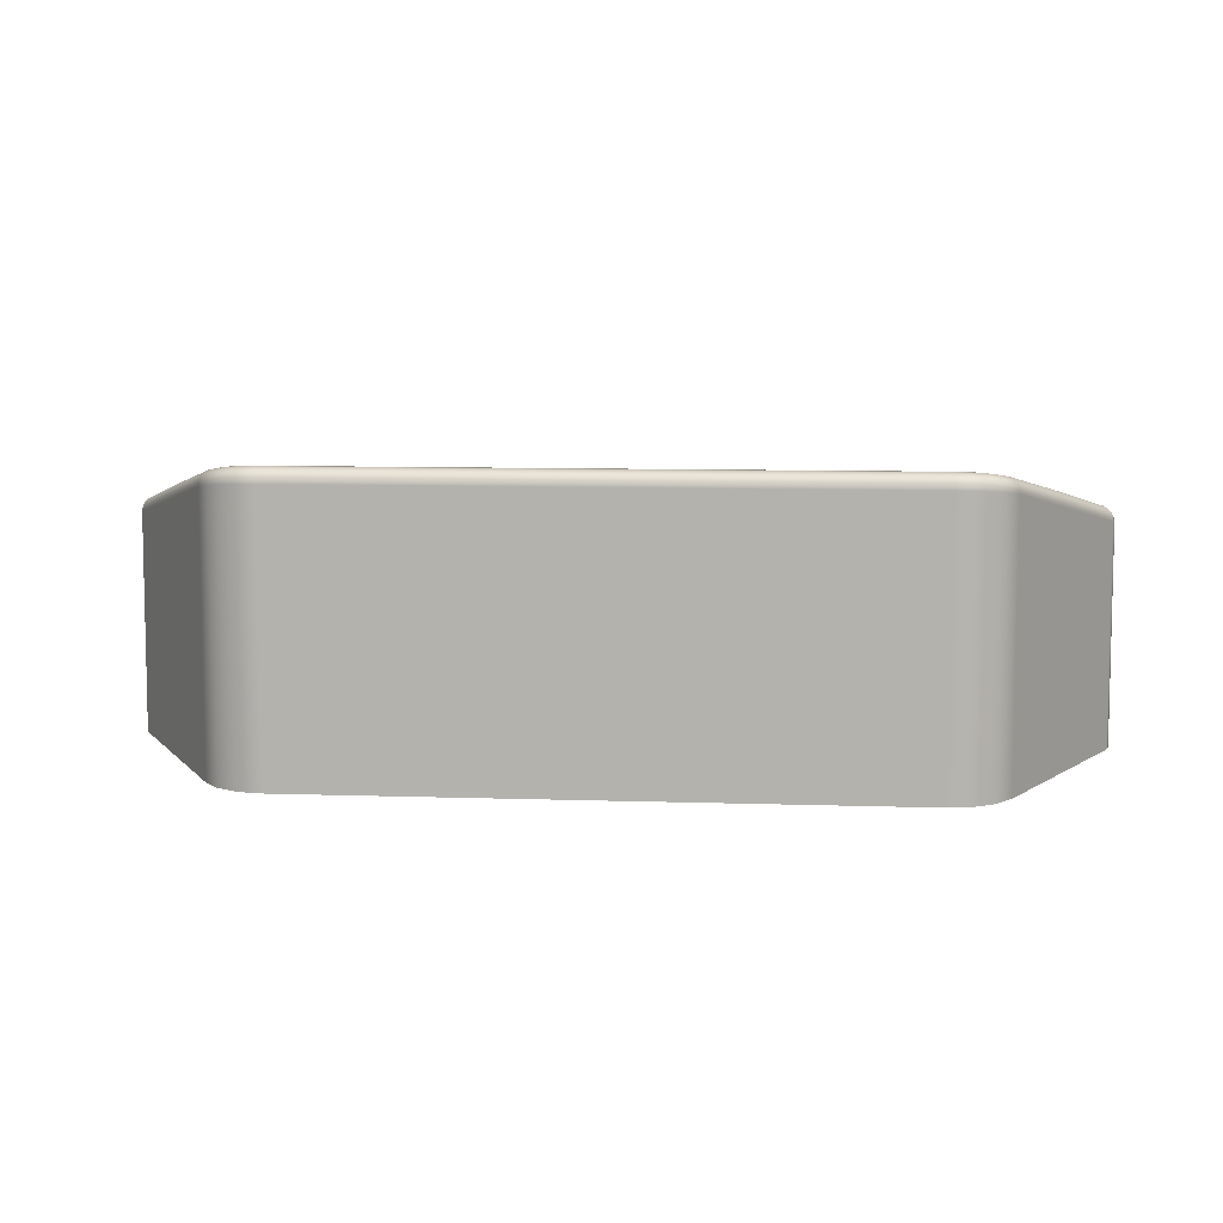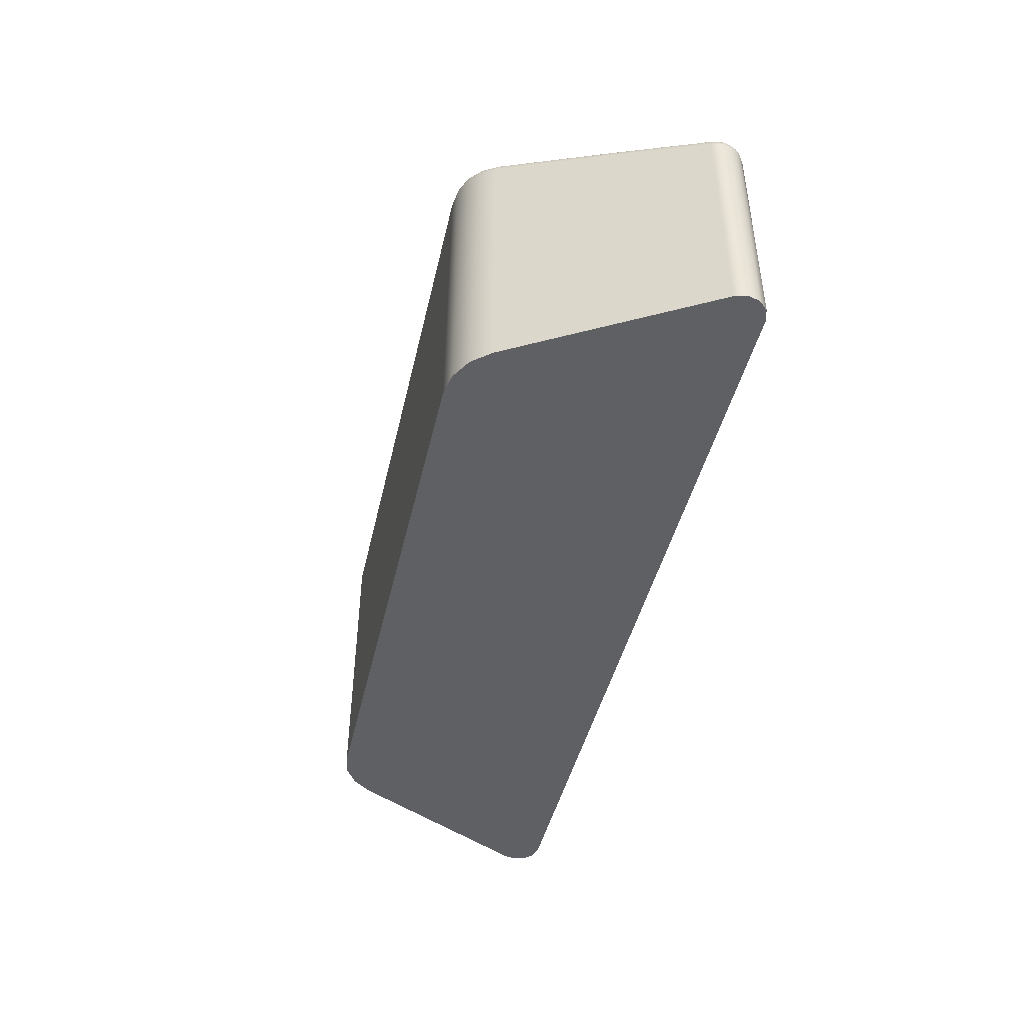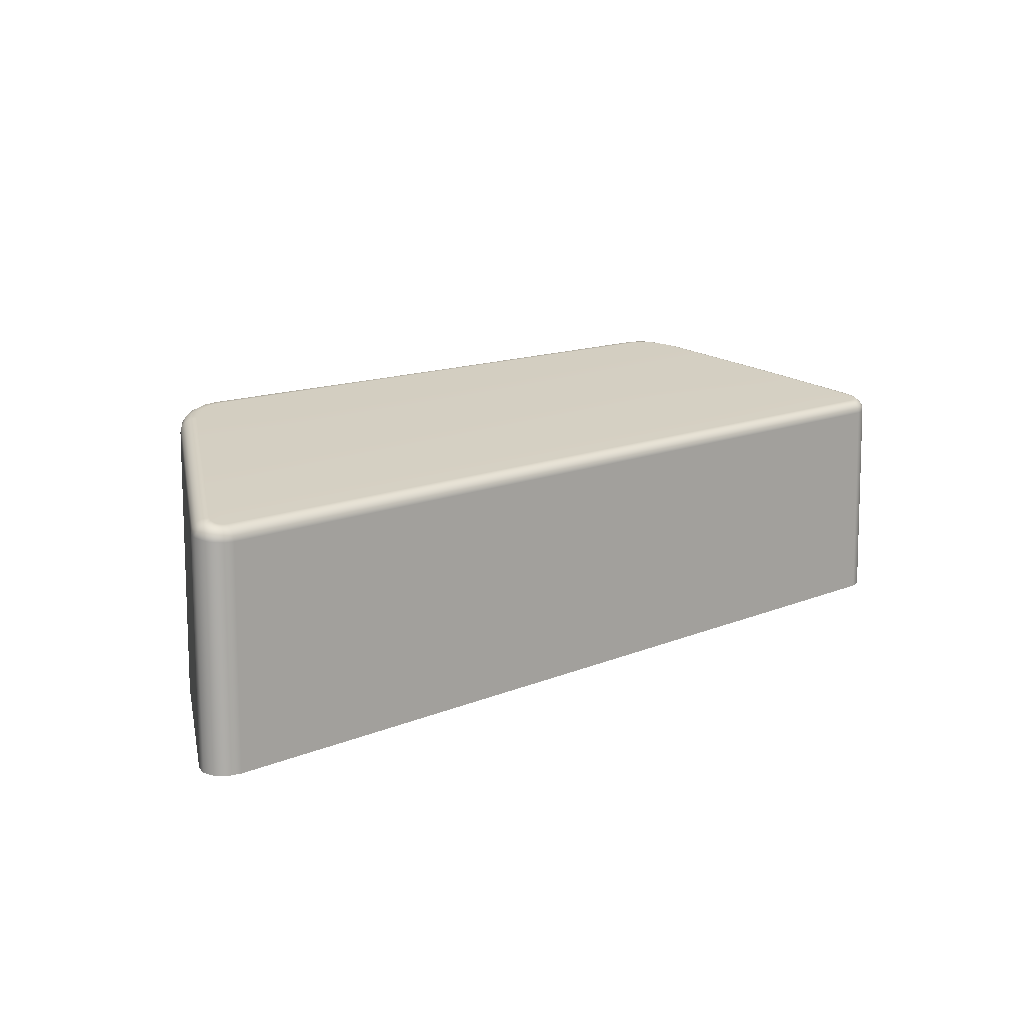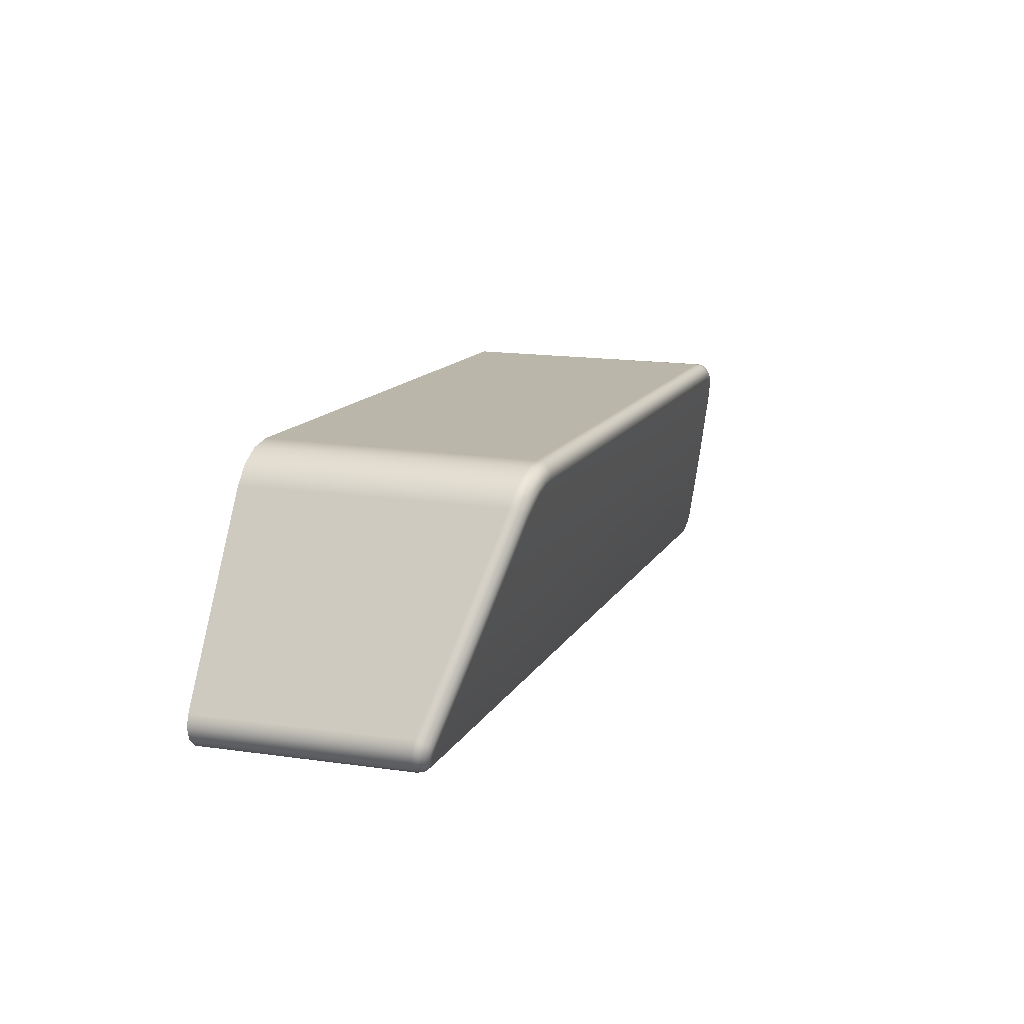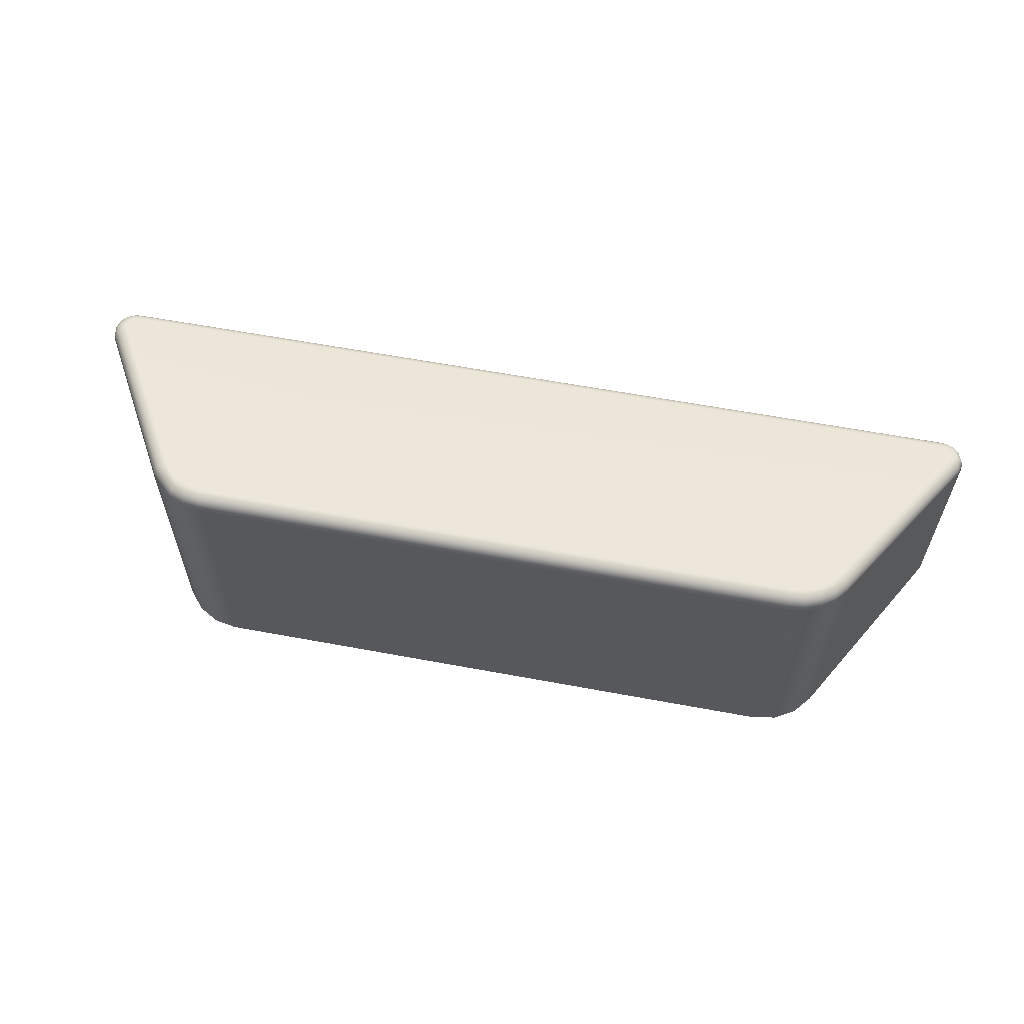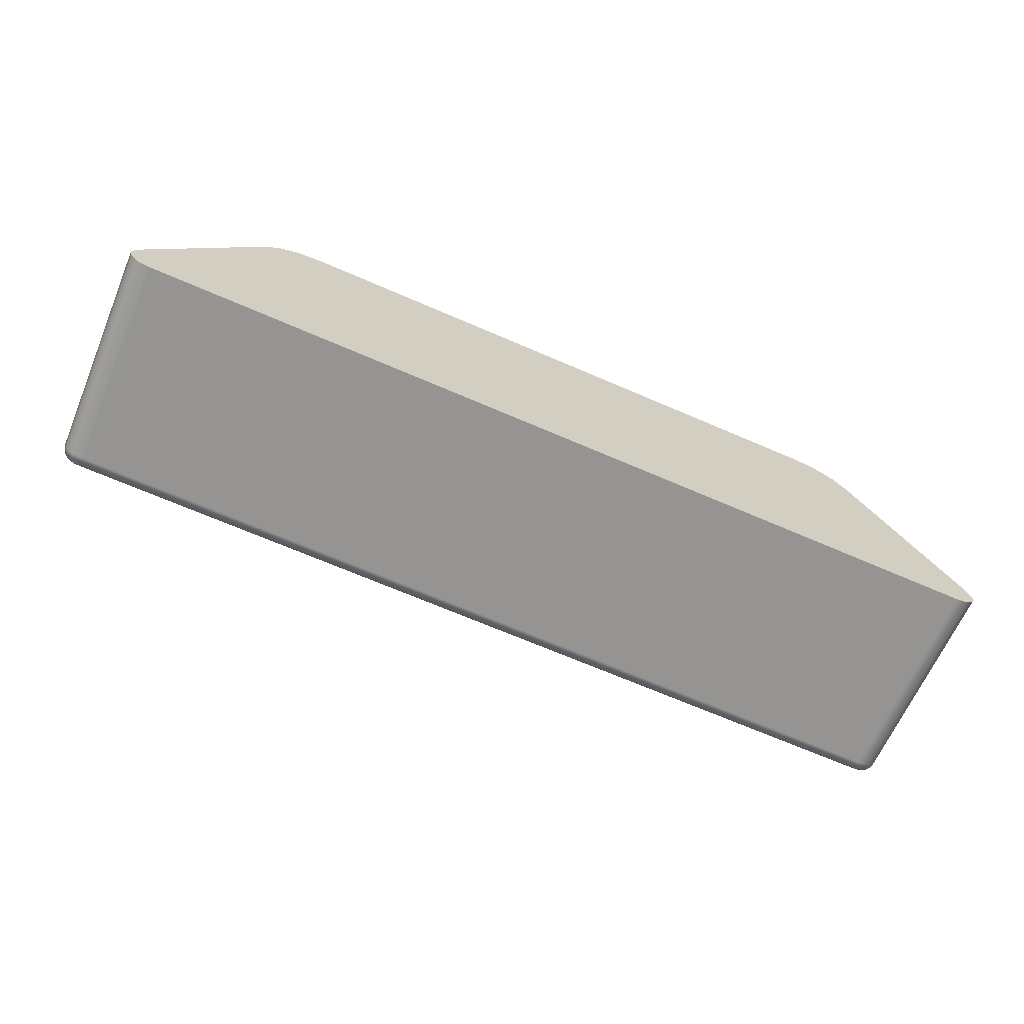
<metadata>
{"format":"obj","ext":"obj","renderer":"f3d","projection":"perspective","resolution":1024,"background":"white","views":[{"elev":10.2,"azim":-175.5,"up":"+Z"},{"elev":-42.1,"azim":-102.3,"up":"+Z"},{"elev":14.1,"azim":-42.1,"up":"+Z"},{"elev":13.6,"azim":-70.4,"up":"+Y"},{"elev":61.4,"azim":-169.3,"up":"+Z"},{"elev":-67.7,"azim":156.5,"up":"+Y"}]}
</metadata>
<code>
g Home-Machenike
v 7.354 -14.3 9.5
v 9.584 -18.16 9.5
v 9.651 -18.41 9.5
v 9.584 -18.66 9.5
v 9.401 -18.84 9.5
v 9.151 -18.91 9.5
v -9.151 -18.91 9.5
v -9.401 -18.84 9.5
v -9.584 -18.66 9.5
v -9.651 -18.41 9.5
v -9.584 -18.16 9.5
v -7.354 -14.3 9.5
v -7.039 -13.92 9.5
v -6.616 -13.68 9.5
v -6.134 -13.59 9.5
v 6.134 -13.59 9.5
v 6.616 -13.68 9.5
v 7.039 -13.92 9.5
v -7.052 -14.54 15.28
v -7.604 -15.5 15.04
v -8.156 -16.45 14.8
v -8.707 -17.4 14.55
v -9.257 -18.35 14.29
v -9.284 -18.45 14.27
v -9.259 -18.55 14.24
v -9.228 -18.59 14.23
v -9.186 -18.62 14.22
v -9.138 -18.64 14.21
v -9.085 -18.65 14.21
v 9.085 -18.65 14.21
v 9.138 -18.64 14.21
v 9.187 -18.62 14.22
v 9.228 -18.59 14.23
v 9.259 -18.55 14.24
v 9.259 -18.55 14.24
v 9.284 -18.45 14.27
v 9.257 -18.35 14.29
v 8.707 -17.4 14.55
v 8.156 -16.45 14.8
v 7.604 -15.5 15.04
v 7.052 -14.54 15.28
v 6.885 -14.32 15.33
v 6.666 -14.16 15.37
v 6.409 -14.05 15.4
v 6.133 -14.01 15.41
v -6.133 -14.01 15.41
v -6.41 -14.05 15.4
v -6.666 -14.16 15.37
v -0.000354 -15.3 15.08
v -5 -15.3 15.08
v 7.159 -14.48 15.27
v 7.247 -14.41 15.21
v 7.302 -14.36 15.11
v 7.312 -14.32 14.99
v 7.098 -14.04 15.04
v 6.816 -13.82 15.08
v 6.487 -13.69 15.11
v 6.134 -13.64 15.12
v 6.134 -13.67 15.25
v 6.134 -13.76 15.35
v 6.133 -13.88 15.41
v 6.729 -14.05 15.37
v 6.442 -13.93 15.4
v 6.785 -13.94 15.31
v 6.472 -13.8 15.34
v 6.817 -13.86 15.2
v 6.488 -13.72 15.23
v -6.134 -13.64 15.12
v -6.134 -13.67 15.25
v -6.133 -13.76 15.35
v -6.133 -13.88 15.41
v 4.579 -13.88 15.41
v 4.089 -13.88 15.41
v 0.4747 -13.88 15.4
v 9e-06 -13.88 15.4
v -2.044 -13.88 15.4
v -4.454 -13.88 15.41
v 4.579 -13.76 15.35
v 4.089 -13.76 15.35
v 0.4747 -13.76 15.34
v 7e-06 -13.76 15.34
v -2.045 -13.76 15.35
v -4.454 -13.76 15.35
v 4.58 -13.67 15.24
v 4.089 -13.67 15.24
v 0.4748 -13.67 15.23
v 2e-06 -13.67 15.23
v -2.045 -13.67 15.24
v -4.454 -13.67 15.24
v -6.487 -13.69 15.11
v -6.816 -13.82 15.08
v -7.097 -14.04 15.04
v -7.312 -14.32 14.99
v -7.302 -14.36 15.11
v -7.247 -14.41 15.21
v -7.159 -14.48 15.27
v -6.443 -13.93 15.4
v -6.729 -14.05 15.37
v -6.971 -14.24 15.33
v -6.473 -13.8 15.34
v -6.785 -13.94 15.31
v -7.049 -14.14 15.27
v -6.489 -13.72 15.23
v -6.816 -13.86 15.2
v -7.094 -14.07 15.16
v -9.516 -18.12 14.01
v -9.507 -18.16 14.13
v -9.453 -18.22 14.22
v -9.364 -18.28 14.28
v -8.258 -16.39 14.79
v -8.396 -16.62 14.73
v -8.351 -16.32 14.73
v -8.489 -16.55 14.67
v -8.407 -16.26 14.62
v -8.544 -16.49 14.56
v -9.553 -18.2 14
v -9.575 -18.28 13.99
v -9.583 -18.37 13.98
v -9.52 -18.61 13.95
v -9.438 -18.72 13.94
v -9.26 -18.84 13.93
v -9.084 -18.87 13.92
v -9.085 -18.84 14.05
v -9.085 -18.76 14.15
v -9.187 -18.79 14.11
v -9.393 -18.44 14.25
v -9.348 -18.59 14.21
v -9.299 -18.65 14.19
v -9.236 -18.7 14.18
v -9.163 -18.73 14.17
v -9.494 -18.42 14.18
v -9.431 -18.62 14.14
v -9.366 -18.7 14.13
v -9.283 -18.76 14.11
v -9.533 -18.41 14.14
v -9.465 -18.62 14.1
v -9.394 -18.71 14.08
v -9.303 -18.78 14.07
v -9.198 -18.82 14.06
v -9.561 -18.4 14.09
v -9.492 -18.63 14.05
v -9.416 -18.72 14.04
v -9.319 -18.79 14.03
v -9.206 -18.84 14.02
v 9.084 -18.87 13.92
v 9.085 -18.84 14.05
v 9.085 -18.76 14.15
v 6.056 -18.85 14.02
v 3.028 -18.85 14.01
v -5e-06 -18.85 14.01
v -0.828 -18.85 14.01
v -3.58 -18.85 14.02
v -6.332 -18.85 14.02
v 6.056 -18.81 14.1
v 3.028 -18.81 14.1
v -6e-06 -18.81 14.1
v -0.828 -18.81 14.1
v -3.58 -18.81 14.1
v -6.332 -18.81 14.1
v 6.056 -18.74 14.17
v 3.028 -18.74 14.17
v -6e-06 -18.74 14.17
v -0.828 -18.74 14.17
v -3.58 -18.74 14.17
v -6.332 -18.74 14.17
v 9.516 -18.12 14.01
v 9.507 -18.16 14.13
v 9.453 -18.22 14.22
v 9.364 -18.28 14.28
v 9.215 -18.85 13.93
v 9.335 -18.8 13.93
v 9.339 -18.8 13.93
v 9.518 -18.62 13.95
v 9.583 -18.37 13.98
v 9.206 -18.84 14.02
v 9.187 -18.79 14.11
v 9.163 -18.73 14.17
v 9.561 -18.4 14.09
v 9.492 -18.63 14.05
v 9.416 -18.72 14.04
v 9.319 -18.79 14.03
v 9.533 -18.41 14.14
v 9.465 -18.62 14.1
v 9.394 -18.71 14.08
v 9.303 -18.78 14.07
v 9.198 -18.82 14.06
v 9.393 -18.44 14.25
v 9.348 -18.59 14.21
v 9.299 -18.65 14.19
v 9.236 -18.7 14.18
v 9.283 -18.76 14.11
v 9.366 -18.7 14.13
v 9.432 -18.62 14.14
v 9.494 -18.42 14.18
v 8.407 -16.26 14.62
v 8.734 -16.82 14.48
v 8.351 -16.32 14.73
v 8.678 -16.88 14.58
v 8.258 -16.39 14.79
v 8.585 -16.95 14.64
f 2 11 1
f 1 11 12
f 1 12 16
f 16 12 15
f 15 12 13
f 15 13 14
f 3 6 2
f 2 6 7
f 2 7 11
f 11 7 10
f 10 7 9
f 9 7 8
f 3 4 6
f 6 4 5
f 17 18 16
f 16 18 1
f 48 19 50
f 50 19 20
f 50 20 21
f 21 22 50
f 50 22 49
f 50 49 46
f 46 49 45
f 45 49 41
f 45 41 42
f 23 29 22
f 22 29 30
f 22 30 49
f 49 30 38
f 49 38 39
f 23 24 29
f 29 24 25
f 29 25 26
f 26 27 29
f 29 27 28
f 31 32 30
f 30 32 33
f 30 33 34
f 34 35 30
f 30 35 36
f 30 36 37
f 37 38 30
f 39 40 49
f 49 40 41
f 42 43 45
f 45 43 44
f 47 48 46
f 46 48 50
f 41 51 42
f 42 51 62
f 42 62 43
f 43 62 44
f 44 62 63
f 44 63 45
f 45 63 61
f 61 63 65
f 61 65 60
f 60 65 59
f 59 65 67
f 59 67 58
f 58 67 57
f 57 67 56
f 56 67 66
f 56 66 55
f 55 66 53
f 55 53 54
f 62 51 64
f 64 51 52
f 64 52 53
f 65 63 62
f 67 65 64
f 64 65 62
f 66 67 64
f 53 66 64
f 61 72 45
f 45 72 73
f 45 73 74
f 74 73 80
f 74 80 81
f 81 80 87
f 81 87 88
f 88 87 68
f 88 68 89
f 89 68 69
f 89 69 83
f 83 69 70
f 83 70 71
f 72 61 78
f 78 61 60
f 78 60 59
f 78 59 84
f 84 59 58
f 84 58 85
f 85 58 86
f 85 86 79
f 79 86 80
f 79 80 73
f 86 58 87
f 87 58 68
f 83 71 77
f 77 71 46
f 77 46 45
f 79 73 72
f 74 75 45
f 45 75 76
f 45 76 77
f 77 76 83
f 74 81 75
f 75 81 82
f 75 82 76
f 76 82 83
f 85 79 78
f 78 79 72
f 84 85 78
f 87 80 86
f 89 83 82
f 89 82 88
f 88 82 81
f 47 46 97
f 97 46 71
f 97 71 100
f 100 71 70
f 100 70 69
f 100 69 103
f 103 69 68
f 103 68 90
f 90 91 103
f 103 91 104
f 103 104 100
f 100 104 101
f 100 101 97
f 97 101 98
f 97 98 47
f 47 98 48
f 48 98 99
f 48 99 19
f 19 99 96
f 96 99 102
f 96 102 95
f 95 102 94
f 94 102 105
f 94 105 93
f 93 105 92
f 92 105 104
f 92 104 91
f 102 99 98
f 102 98 101
f 105 102 101
f 105 101 104
f 19 96 20
f 20 96 110
f 20 110 21
f 21 110 111
f 21 111 22
f 22 111 109
f 22 109 23
f 110 96 112
f 112 96 95
f 112 95 94
f 112 94 114
f 114 94 93
f 114 93 106
f 114 106 115
f 115 106 107
f 115 107 113
f 113 107 108
f 113 108 109
f 113 109 111
f 113 111 110
f 115 113 112
f 112 113 110
f 114 115 112
f 24 23 126
f 126 23 109
f 126 109 131
f 131 109 108
f 131 108 135
f 135 108 107
f 135 107 140
f 140 107 116
f 140 116 117
f 107 106 116
f 117 118 140
f 140 118 119
f 140 119 141
f 141 119 120
f 141 120 142
f 142 120 143
f 142 143 137
f 137 143 138
f 137 138 133
f 133 138 134
f 133 134 128
f 128 134 129
f 128 129 26
f 26 129 27
f 27 129 28
f 28 129 130
f 28 130 29
f 29 130 124
f 124 130 125
f 124 125 123
f 123 125 139
f 123 139 144
f 144 139 138
f 144 138 143
f 120 121 143
f 143 121 144
f 121 122 144
f 144 122 123
f 26 25 128
f 128 25 127
f 128 127 133
f 133 127 132
f 133 132 137
f 137 132 136
f 137 136 142
f 142 136 141
f 25 24 127
f 127 24 126
f 127 126 132
f 132 126 131
f 132 131 136
f 136 131 135
f 136 135 141
f 141 135 140
f 125 130 129
f 125 129 134
f 139 125 134
f 139 134 138
f 146 148 145
f 145 148 149
f 145 149 150
f 150 149 156
f 150 156 157
f 157 156 163
f 157 163 164
f 164 163 29
f 164 29 165
f 165 29 124
f 165 124 159
f 159 124 123
f 159 123 153
f 153 123 122
f 153 122 145
f 148 146 154
f 154 146 147
f 154 147 160
f 160 147 30
f 160 30 161
f 161 30 162
f 161 162 155
f 155 162 156
f 155 156 149
f 30 29 162
f 162 29 163
f 162 163 156
f 155 149 148
f 150 151 145
f 145 151 152
f 145 152 153
f 153 152 159
f 150 157 151
f 151 157 158
f 151 158 152
f 152 158 159
f 161 155 154
f 154 155 148
f 160 161 154
f 165 159 158
f 165 158 164
f 164 158 157
f 174 166 178
f 178 166 167
f 178 167 182
f 182 167 168
f 182 168 194
f 194 168 169
f 194 169 187
f 187 169 37
f 187 37 36
f 187 36 188
f 188 36 35
f 188 35 34
f 34 33 188
f 188 33 189
f 188 189 193
f 193 189 192
f 193 192 183
f 183 192 184
f 183 184 179
f 179 184 180
f 179 180 173
f 173 180 172
f 172 180 181
f 172 181 171
f 171 181 175
f 171 175 170
f 170 175 145
f 145 175 146
f 146 175 186
f 146 186 176
f 176 186 185
f 176 185 191
f 191 185 184
f 191 184 192
f 189 33 190
f 190 33 32
f 190 32 31
f 190 31 177
f 177 31 30
f 177 30 147
f 177 147 176
f 176 147 146
f 173 174 179
f 179 174 178
f 179 178 183
f 183 178 182
f 183 182 193
f 193 182 194
f 193 194 188
f 188 194 187
f 186 175 181
f 184 185 180
f 180 185 181
f 185 186 181
f 191 192 190
f 190 192 189
f 176 191 177
f 177 191 190
f 166 54 195
f 195 54 53
f 195 53 197
f 197 53 52
f 197 52 51
f 41 40 51
f 51 40 199
f 51 199 197
f 197 199 200
f 197 200 198
f 198 200 169
f 198 169 168
f 40 39 199
f 199 39 200
f 39 38 200
f 200 38 169
f 38 37 169
f 168 167 198
f 198 167 196
f 198 196 195
f 195 196 166
f 167 166 196
f 197 198 195
f 54 1 55
f 55 1 18
f 55 18 56
f 56 18 17
f 56 17 57
f 57 17 16
f 57 16 58
f 16 15 58
f 58 15 68
f 68 15 90
f 90 15 14
f 90 14 91
f 91 14 13
f 91 13 92
f 92 13 12
f 92 12 93
f 11 106 12
f 12 106 93
f 10 117 11
f 11 117 116
f 11 116 106
f 9 119 10
f 10 119 118
f 10 118 117
f 119 9 120
f 120 9 8
f 120 8 121
f 121 8 7
f 121 7 122
f 7 6 122
f 122 6 145
f 145 6 170
f 170 6 5
f 170 5 171
f 171 5 172
f 172 5 4
f 172 4 173
f 173 4 3
f 173 3 174
f 174 3 2
f 174 2 166
f 2 1 166
f 166 1 54

</code>
